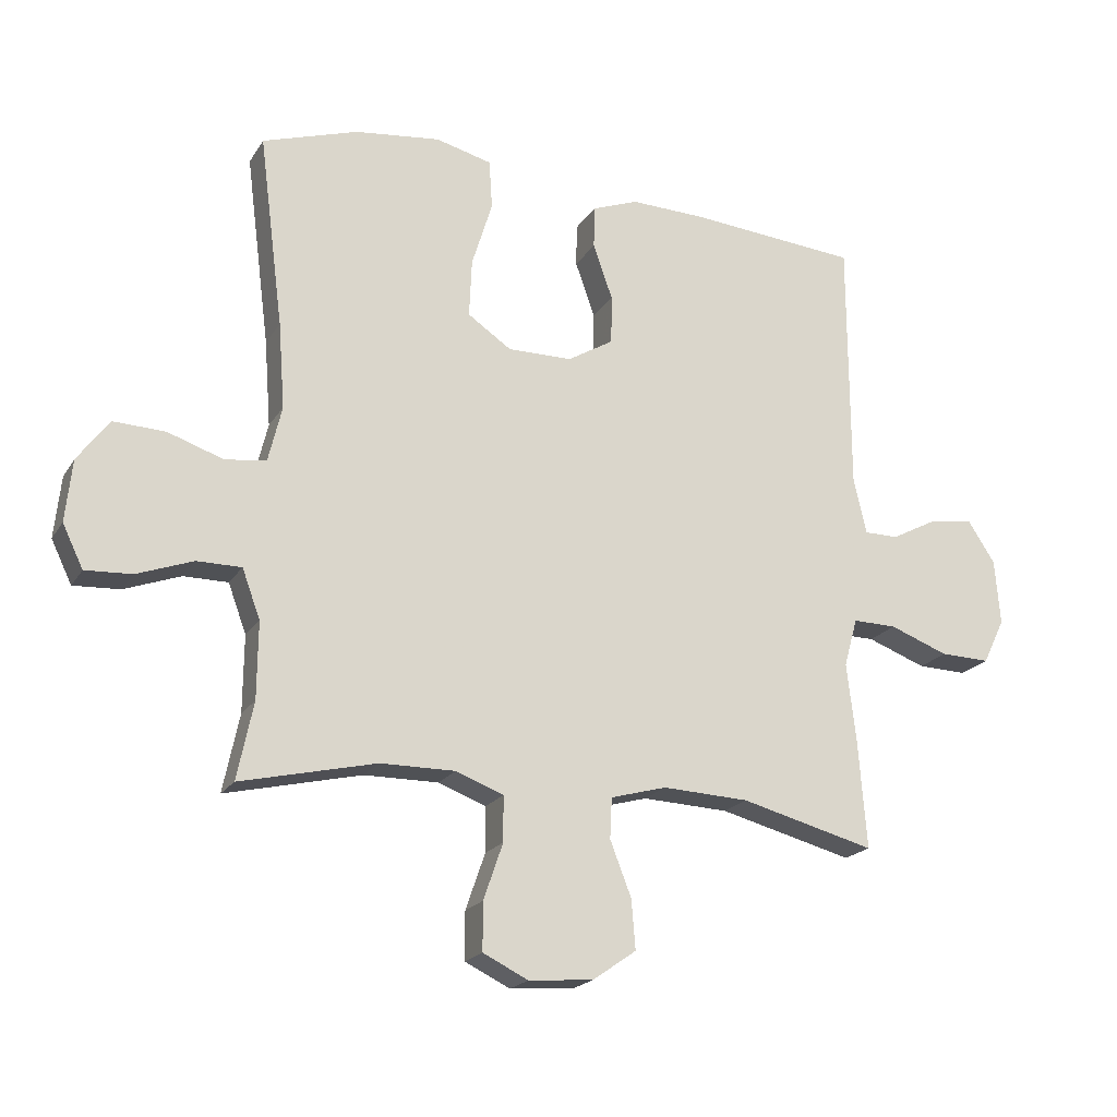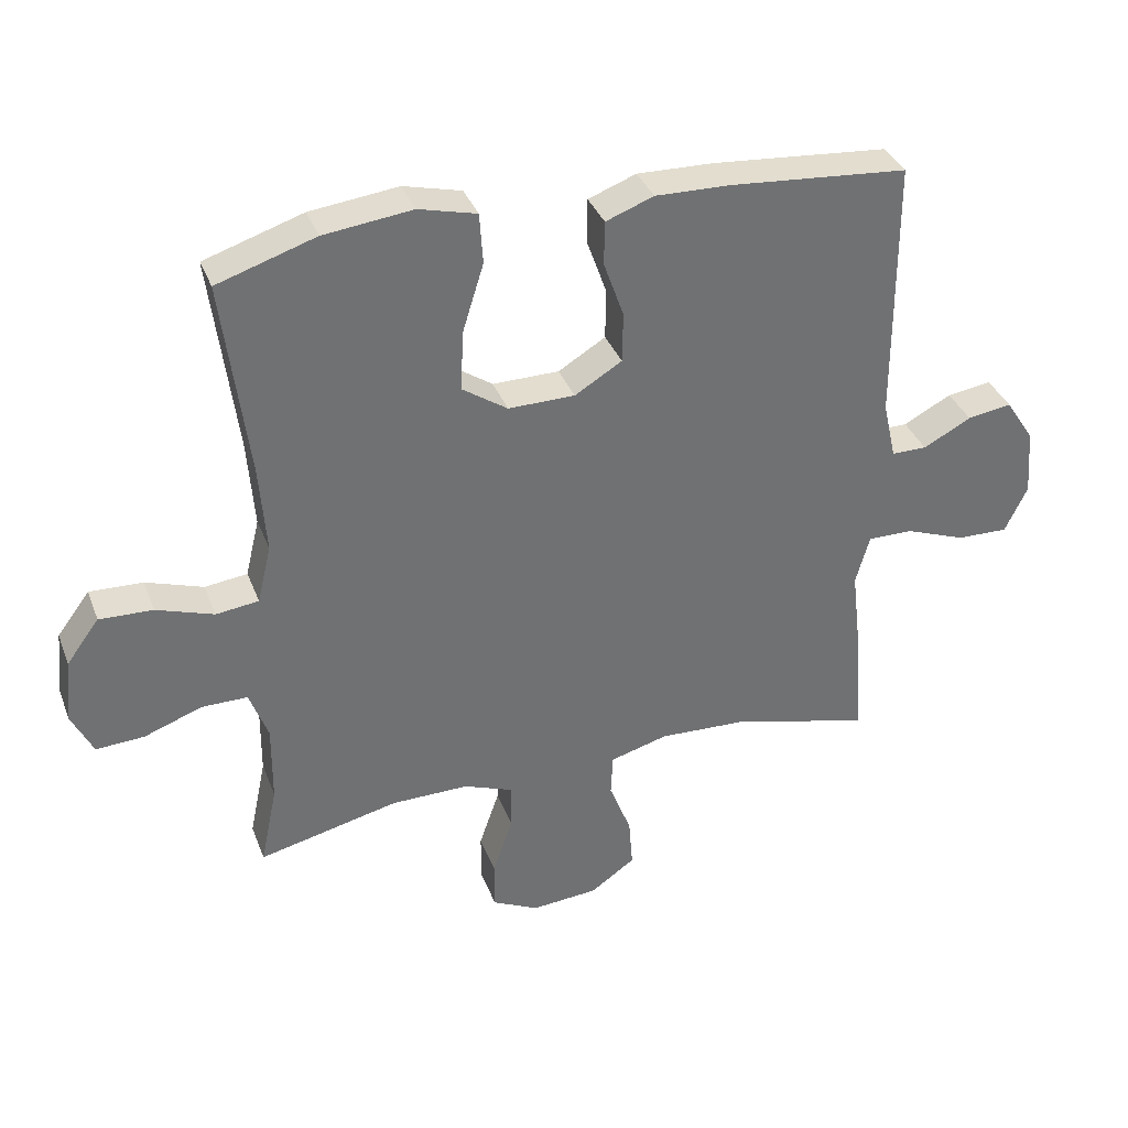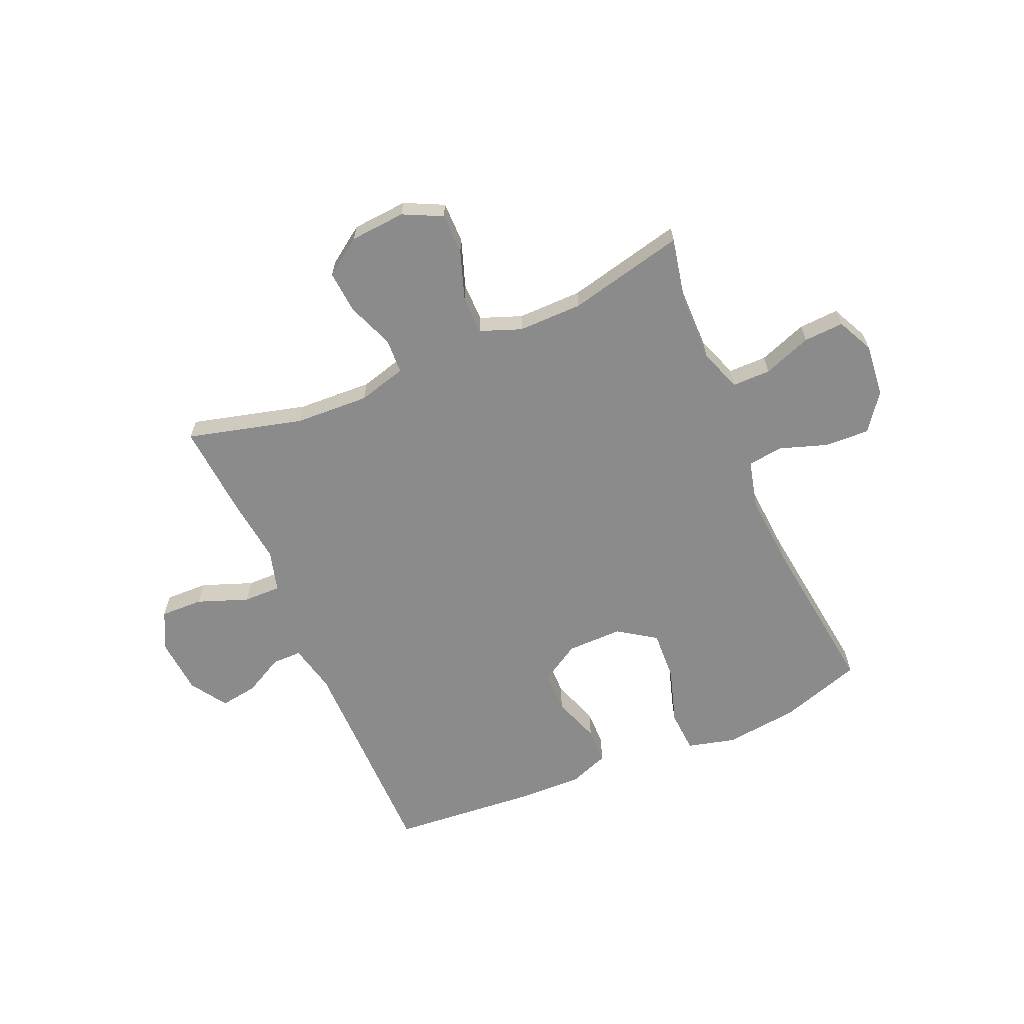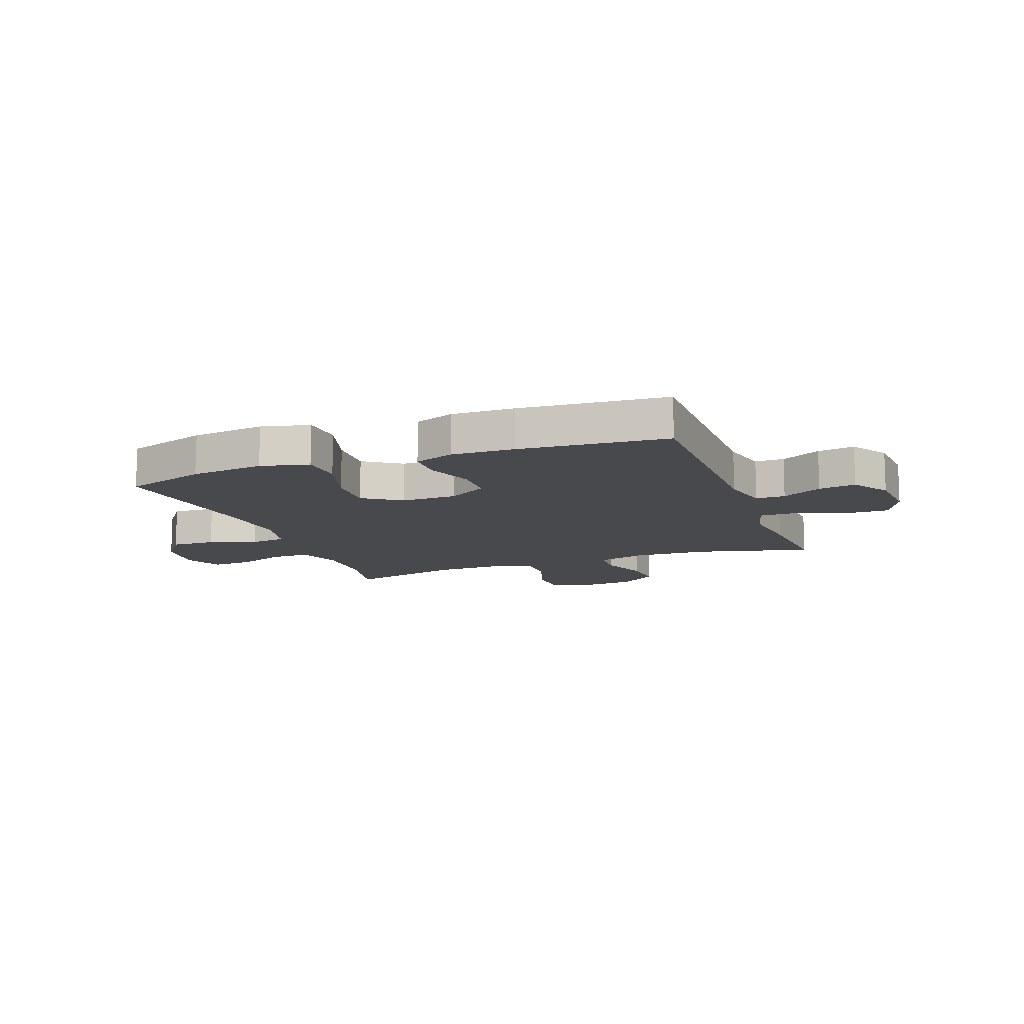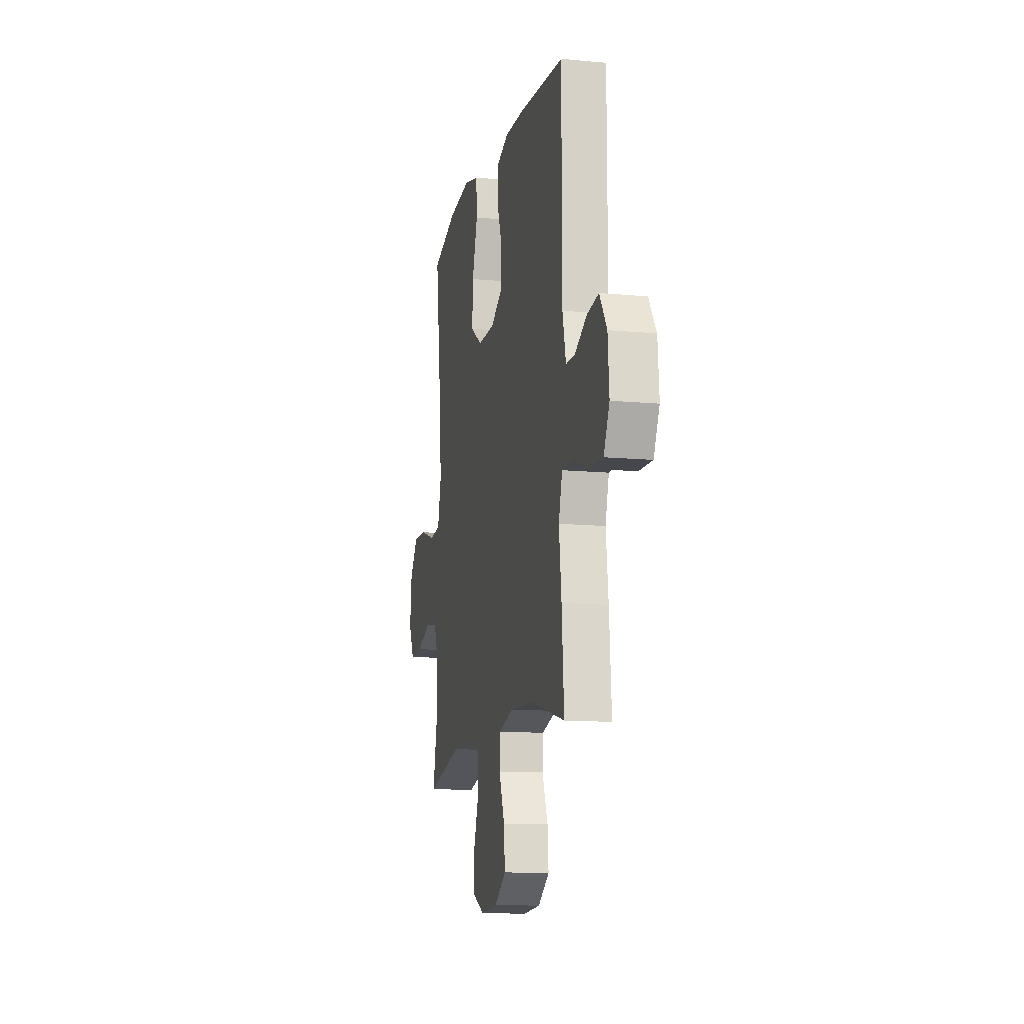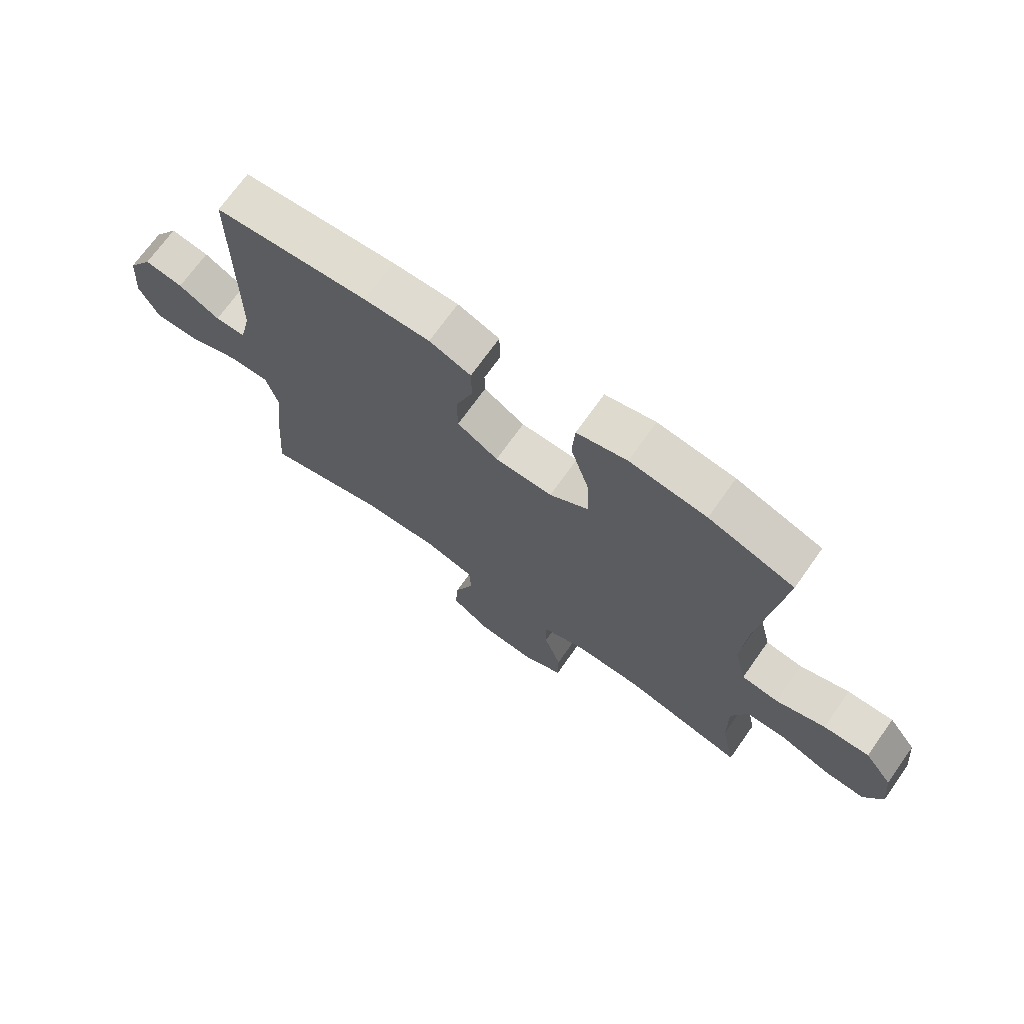
<metadata>
{"format":"obj","ext":"obj","renderer":"f3d","projection":"perspective","resolution":1024,"background":"white","views":[{"elev":-19.9,"azim":-23.1,"up":"+Z"},{"elev":35.6,"azim":-19.4,"up":"+Z"},{"elev":-63.8,"azim":-156.7,"up":"+Y"},{"elev":-12.2,"azim":20.4,"up":"+Y"},{"elev":-12.4,"azim":77.5,"up":"+Z"},{"elev":70.6,"azim":-144.7,"up":"+Z"}]}
</metadata>
<code>
v -0.5 0.07 0.5
v -0.352 0.07 0.548
v -0.219 0.07 0.564
v -0.132 0.07 0.542
v -0.127 0.07 0.466
v -0.159 0.07 0.363
v -0.163 0.07 0.273
v -0.095 0.07 0.227
v 0.005 0.07 0.228
v 0.076 0.07 0.271
v 0.077 0.07 0.347
v 0.047 0.07 0.432
v 0.048 0.07 0.498
v 0.12 0.07 0.525
v 0.234 0.07 0.522
v 0.5 0.07 0.5
v 0.501 0.07 0.104
v 0.521 0.07 0.017
v 0.574 0.07 0.017
v 0.646 0.07 0.055
v 0.713 0.07 0.065
v 0.756 0.07 -0.001
v 0.764 0.07 -0.102
v 0.73 0.07 -0.172
v 0.653 0.07 -0.17
v 0.562 0.07 -0.136
v 0.494 0.07 -0.135
v 0.473 0.07 -0.21
v 0.487 0.07 -0.329
v 0.5 0.07 -0.5
v 0.292 0.07 -0.446
v 0.158 0.07 -0.44
v 0.071 0.07 -0.464
v 0.068 0.07 -0.527
v 0.101 0.07 -0.612
v 0.107 0.07 -0.688
v 0.04 0.07 -0.735
v -0.06 0.07 -0.743
v -0.13 0.07 -0.709
v -0.13 0.07 -0.635
v -0.1 0.07 -0.548
v -0.1 0.07 -0.478
v -0.174 0.07 -0.45
v -0.29 0.07 -0.451
v -0.5 0.07 -0.5
v -0.475 0.07 -0.38
v -0.474 0.07 -0.262
v -0.502 0.07 -0.186
v -0.571 0.07 -0.186
v -0.658 0.07 -0.218
v -0.73 0.07 -0.222
v -0.762 0.07 -0.156
v -0.752 0.07 -0.06
v -0.703 0.07 0.006
v -0.623 0.07 0.003
v -0.537 0.07 -0.026
v -0.473 0.07 -0.018
v -0.452 0.07 0.069
v -0.462 0.07 0.202
v -0.5 0 0.5
v -0.352 0 0.548
v -0.219 0 0.564
v -0.132 0 0.542
v -0.127 0 0.466
v -0.159 0 0.363
v -0.163 0 0.273
v -0.095 0 0.227
v 0.005 0 0.228
v 0.076 0 0.271
v 0.077 0 0.347
v 0.047 0 0.432
v 0.048 0 0.498
v 0.12 0 0.525
v 0.234 0 0.522
v 0.5 0 0.5
v 0.501 0 0.104
v 0.521 0 0.017
v 0.574 0 0.017
v 0.646 0 0.055
v 0.713 0 0.065
v 0.756 0 -0.001
v 0.764 0 -0.102
v 0.73 0 -0.172
v 0.653 0 -0.17
v 0.562 0 -0.136
v 0.494 0 -0.135
v 0.473 0 -0.21
v 0.487 0 -0.329
v 0.5 0 -0.5
v 0.292 0 -0.446
v 0.158 0 -0.44
v 0.071 0 -0.464
v 0.068 0 -0.527
v 0.101 0 -0.612
v 0.107 0 -0.688
v 0.04 0 -0.735
v -0.06 0 -0.743
v -0.13 0 -0.709
v -0.13 0 -0.635
v -0.1 0 -0.548
v -0.1 0 -0.478
v -0.174 0 -0.45
v -0.29 0 -0.451
v -0.5 0 -0.5
v -0.475 0 -0.38
v -0.474 0 -0.262
v -0.502 0 -0.186
v -0.571 0 -0.186
v -0.658 0 -0.218
v -0.73 0 -0.222
v -0.762 0 -0.156
v -0.752 0 -0.06
v -0.703 0 0.006
v -0.623 0 0.003
v -0.537 0 -0.026
v -0.473 0 -0.018
v -0.452 0 0.069
v -0.462 0 0.202
f 53 54 55 56
f 53 56 57
f 52 53 57
f 49 50 51 52
f 48 49 52 57
f 47 48 57 58
f 44 45 46
f 43 44 46 47
f 42 43 47 58
f 38 39 40 41
f 38 41 42
f 37 38 42
f 34 35 36 37
f 33 34 37 42
f 32 33 42 58
f 28 29 30 31
f 27 28 31 32
f 23 24 25 26
f 23 26 27
f 22 23 27
f 19 20 21 22
f 18 19 22 27
f 17 18 27 32
f 11 12 13 14
f 10 11 14 15
f 3 4 5 6
f 3 6 7
f 59 1 2 3
f 59 3 7
f 58 59 7 8
f 32 58 8 9
f 17 32 9 10
f 10 15 16 17
f 115 114 113 112
f 116 115 112
f 116 112 111
f 111 110 109 108
f 116 111 108 107
f 117 116 107 106
f 105 104 103
f 106 105 103 102
f 117 106 102 101
f 100 99 98 97
f 101 100 97
f 101 97 96
f 96 95 94 93
f 101 96 93 92
f 117 101 92 91
f 90 89 88 87
f 91 90 87 86
f 85 84 83 82
f 86 85 82
f 86 82 81
f 81 80 79 78
f 86 81 78 77
f 91 86 77 76
f 73 72 71 70
f 74 73 70 69
f 65 64 63 62
f 66 65 62
f 62 61 60 118
f 66 62 118
f 67 66 118 117
f 68 67 117 91
f 69 68 91 76
f 76 75 74 69
f 1 60 61 2
f 2 61 62 3
f 3 62 63 4
f 4 63 64 5
f 5 64 65 6
f 6 65 66 7
f 7 66 67 8
f 8 67 68 9
f 9 68 69 10
f 10 69 70 11
f 11 70 71 12
f 12 71 72 13
f 13 72 73 14
f 14 73 74 15
f 15 74 75 16
f 16 75 76 17
f 17 76 77 18
f 18 77 78 19
f 19 78 79 20
f 20 79 80 21
f 21 80 81 22
f 22 81 82 23
f 23 82 83 24
f 24 83 84 25
f 25 84 85 26
f 26 85 86 27
f 27 86 87 28
f 28 87 88 29
f 29 88 89 30
f 30 89 90 31
f 31 90 91 32
f 32 91 92 33
f 33 92 93 34
f 34 93 94 35
f 35 94 95 36
f 36 95 96 37
f 37 96 97 38
f 38 97 98 39
f 39 98 99 40
f 40 99 100 41
f 41 100 101 42
f 42 101 102 43
f 43 102 103 44
f 44 103 104 45
f 45 104 105 46
f 46 105 106 47
f 47 106 107 48
f 48 107 108 49
f 49 108 109 50
f 50 109 110 51
f 51 110 111 52
f 52 111 112 53
f 53 112 113 54
f 54 113 114 55
f 55 114 115 56
f 56 115 116 57
f 57 116 117 58
f 58 117 118 59
f 59 118 60 1

</code>
